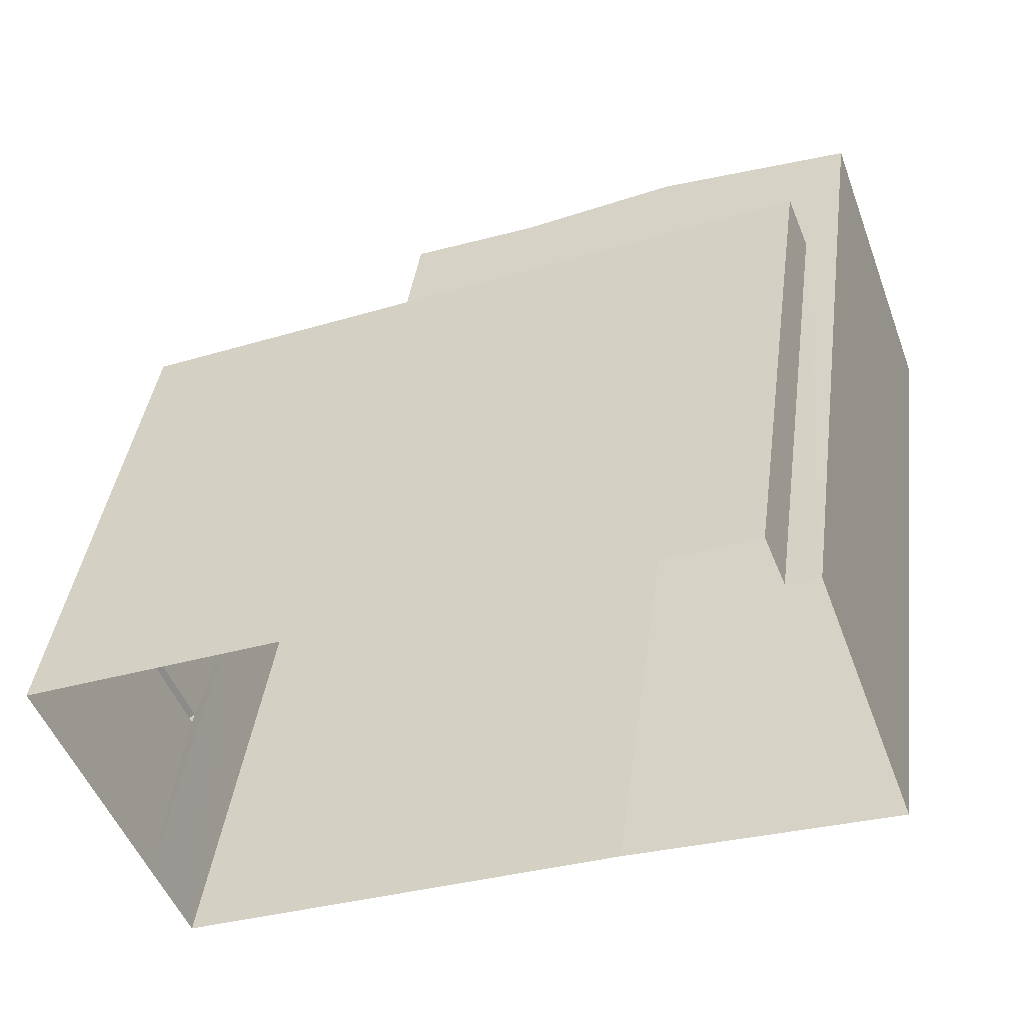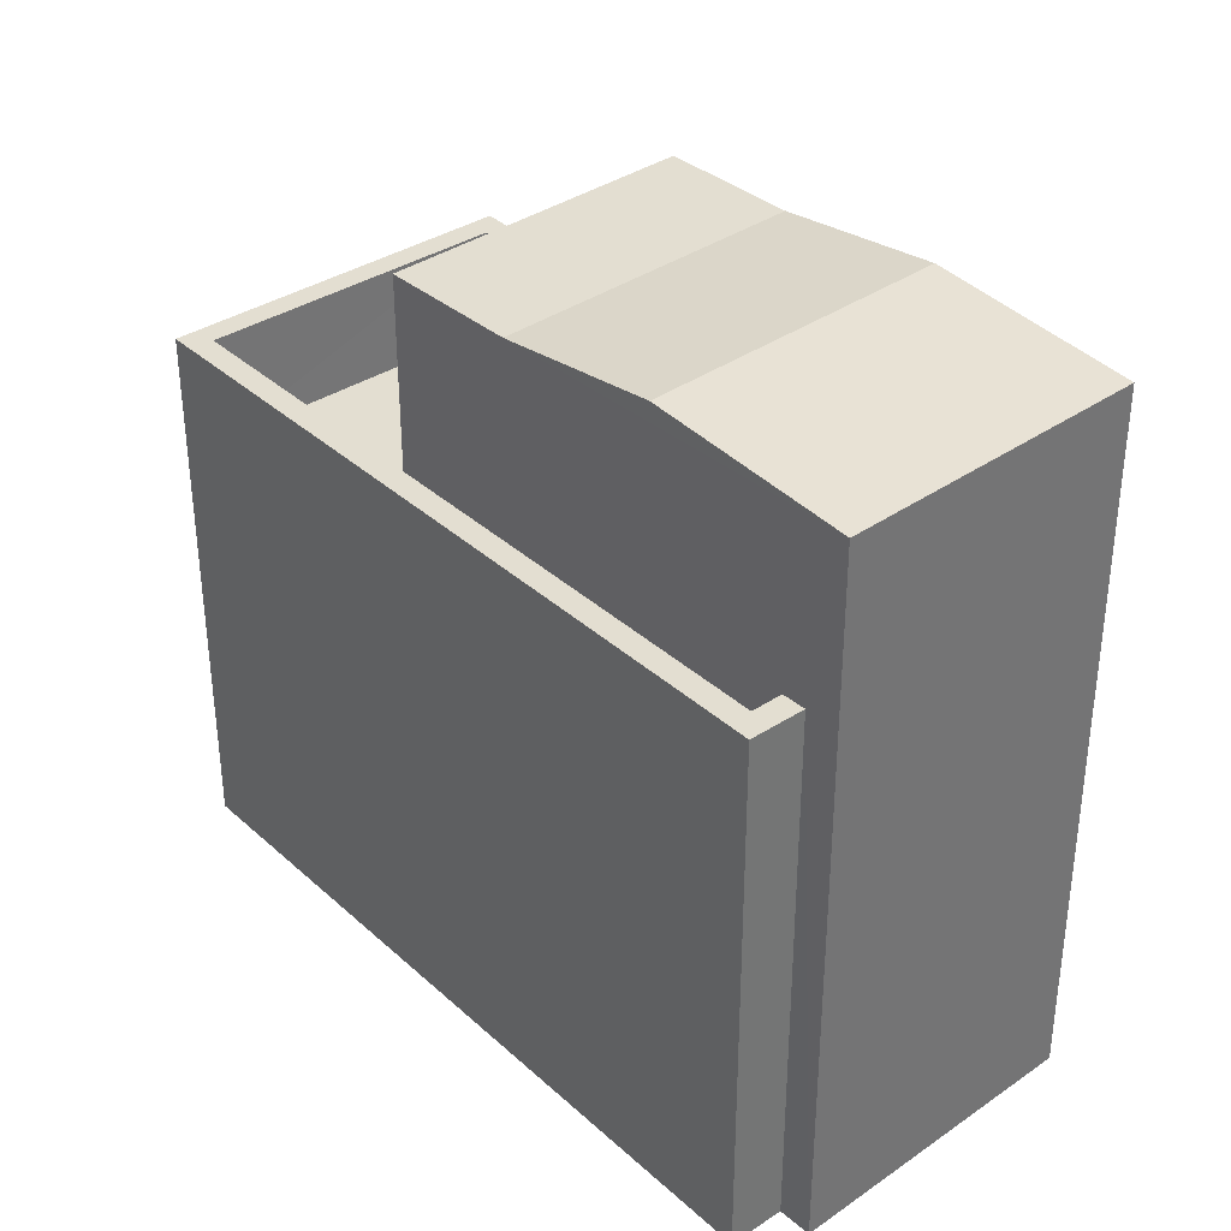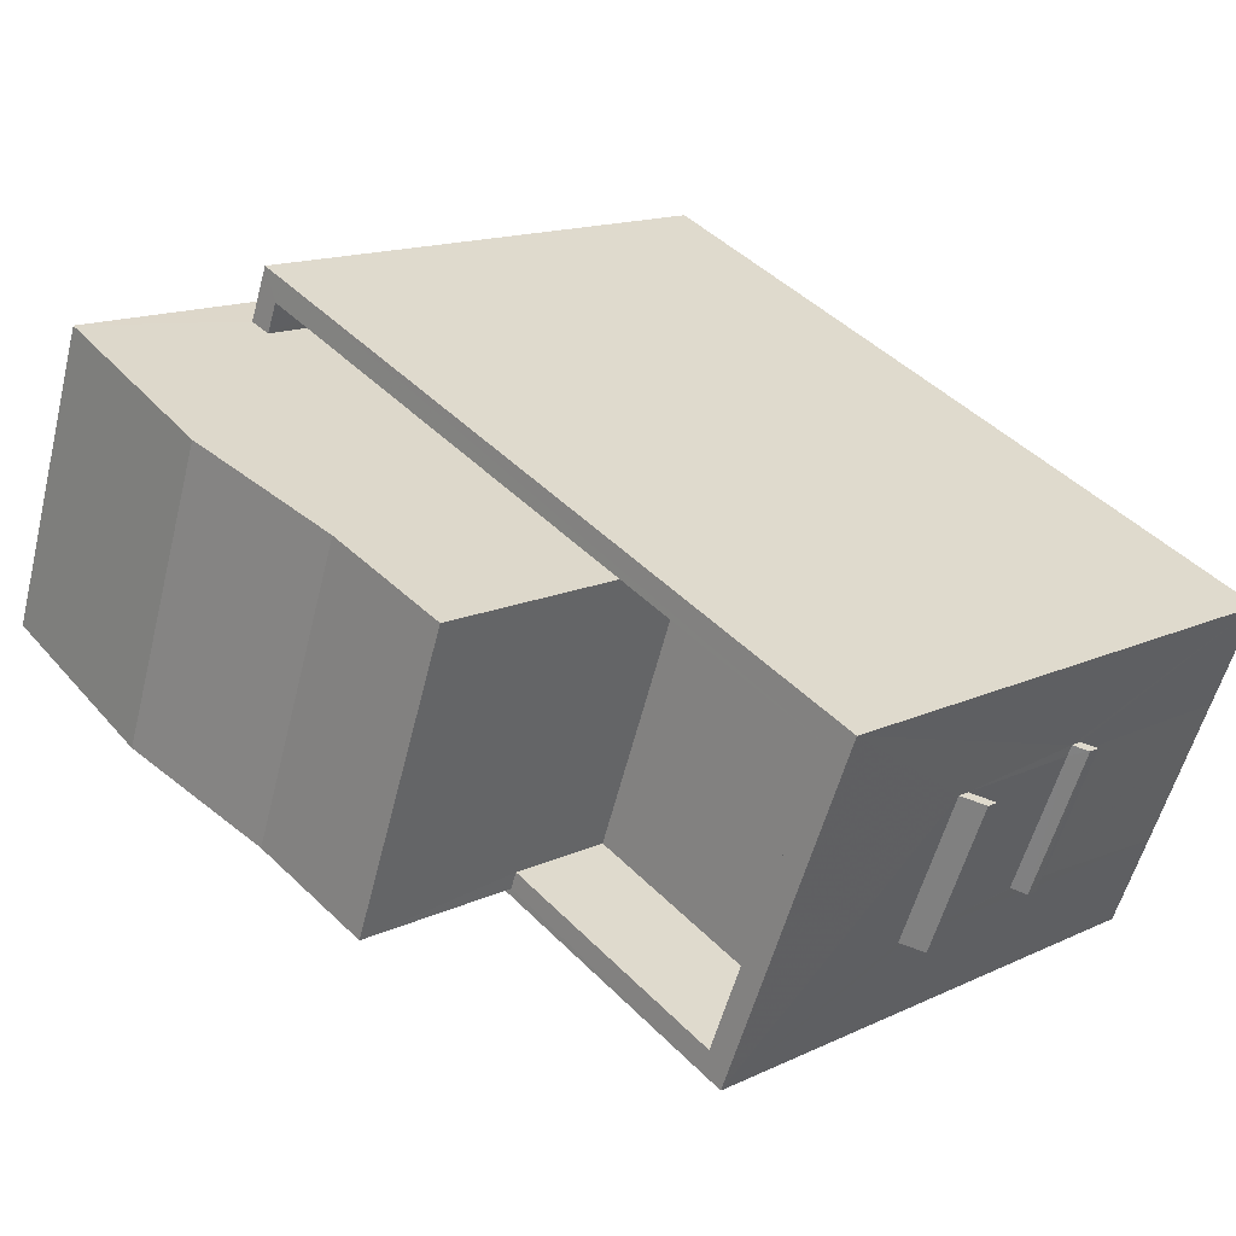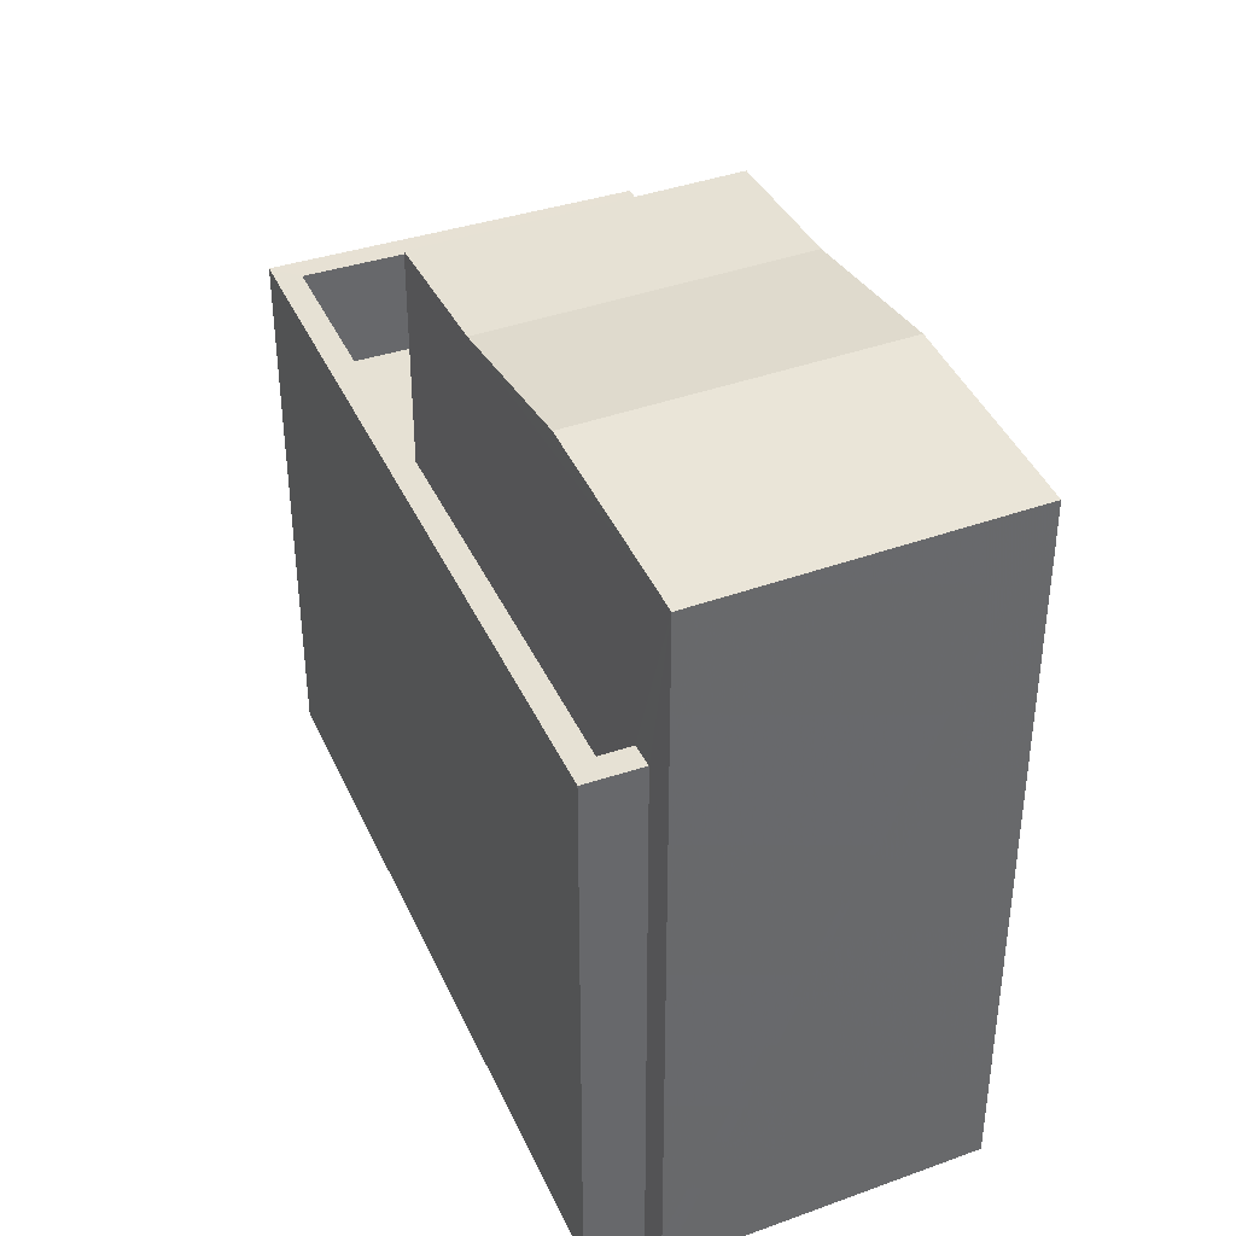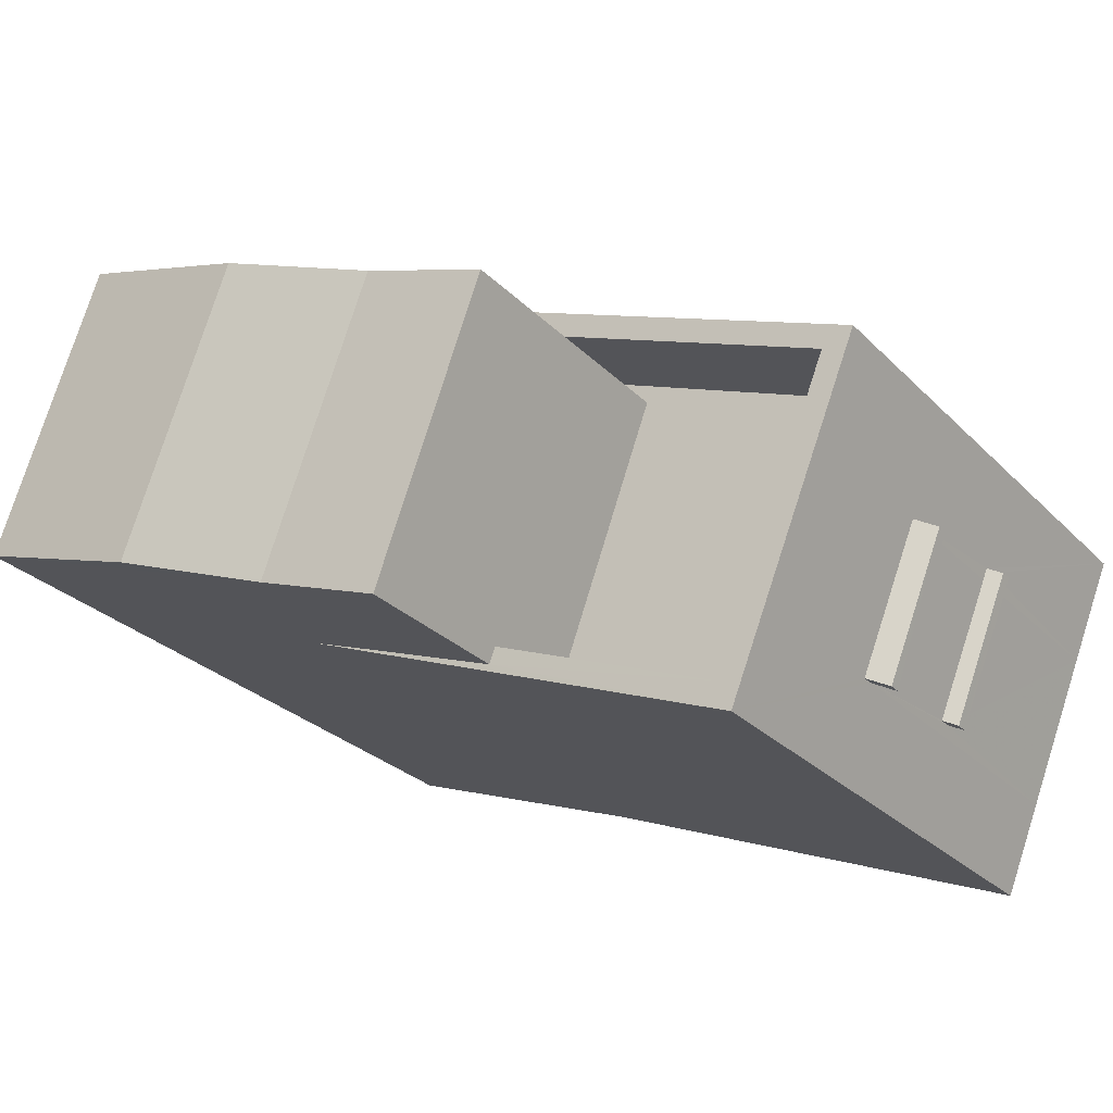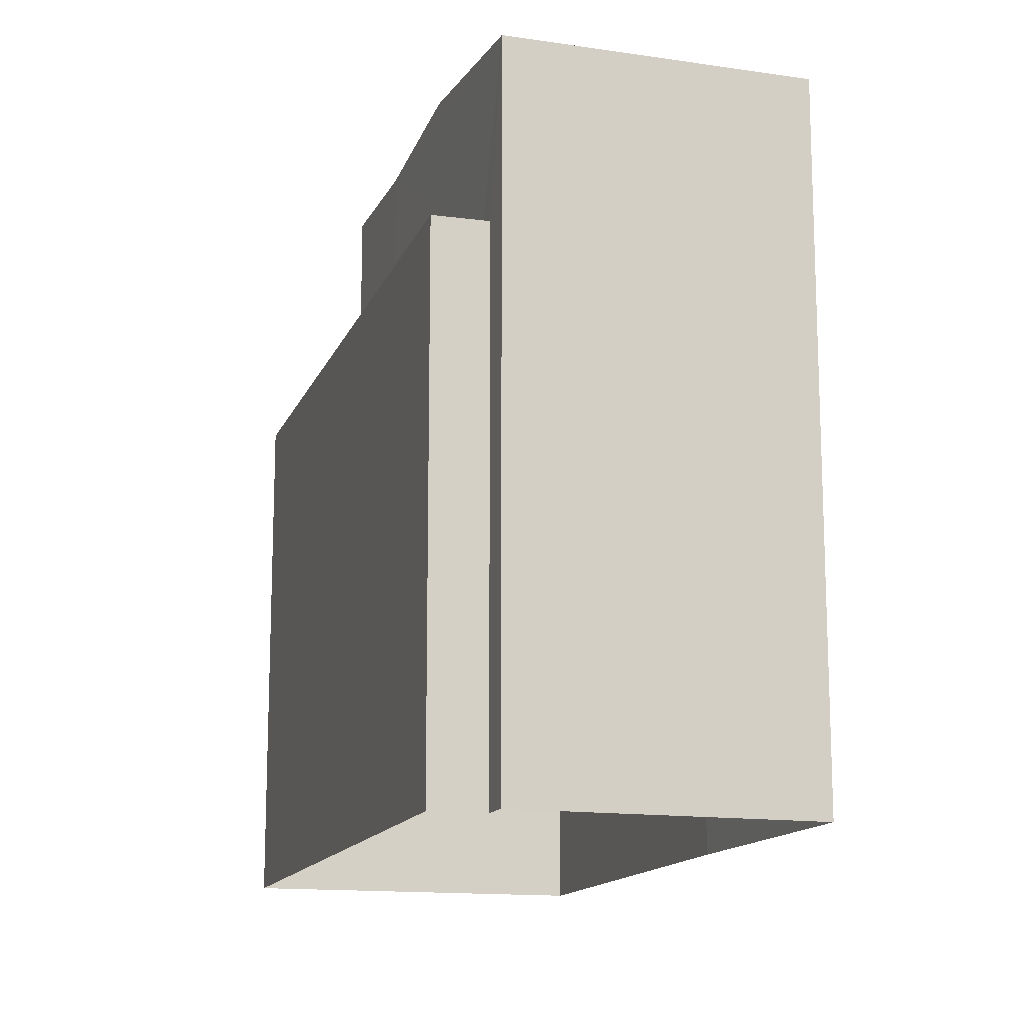
<metadata>
{"format":"obj","ext":"obj","renderer":"f3d","projection":"perspective","resolution":1024,"background":"white","views":[{"elev":40.3,"azim":-172.4,"up":"+Y"},{"elev":36.0,"azim":-152.6,"up":"+Z"},{"elev":15.0,"azim":45.1,"up":"+Y"},{"elev":39.3,"azim":-134.7,"up":"+Z"},{"elev":-27.6,"azim":34.2,"up":"+Y"},{"elev":-14.2,"azim":-128.4,"up":"+Z"}]}
</metadata>
<code>
v -6900 -3.722e+04 5.356
v -6900 -3.722e+04 5.389
v -6900 -3.722e+04 5.239
v -6900 -3.722e+04 5.506
v -6901 -3.722e+04 5.242
v -6901 -3.722e+04 5.392
v -6901 -3.722e+04 5.358
v -6901 -3.722e+04 5.508
v -6900 -3.722e+04 7.179
v -6901 -3.722e+04 7.18
v -6900 -3.722e+04 5.506
v -6900 -3.722e+04 2.811
v -6901 -3.722e+04 2.811
v -6900 -3.722e+04 5.356
v -6900 -3.722e+04 2.811
v -6902 -3.722e+04 2.811
v -6900 -3.722e+04 9.539
v -6902 -3.722e+04 9.539
v -6900 -3.722e+04 7.329
v -6901 -3.722e+04 7.33
v -6907 -3.722e+04 2.813
v -6907 -3.722e+04 9.541
v -6909 -3.721e+04 9.542
v -6909 -3.721e+04 9.542
v -6909 -3.721e+04 2.814
v -6909 -3.721e+04 2.814
v -6900 -3.722e+04 9.539
v -6908 -3.721e+04 9.542
v -6908 -3.721e+04 8.242
v -6900 -3.722e+04 8.239
v -6902 -3.722e+04 9.539
v -6902 -3.722e+04 8.239
v -6905 -3.722e+04 8.24
v -6905 -3.722e+04 9.54
v -6909 -3.721e+04 9.542
v -6909 -3.721e+04 8.242
v -6900 -3.722e+04 7.151
v -6900 -3.722e+04 7.001
v -6901 -3.722e+04 7.151
v -6901 -3.722e+04 7.001
v -6909 -3.721e+04 11.65
v -6907 -3.721e+04 11.88
v -6905 -3.721e+04 11.65
v -6906 -3.722e+04 11.65
v -6908 -3.722e+04 11.88
v -6911 -3.722e+04 11.65
v -6909 -3.721e+04 2.815
v -6911 -3.722e+04 2.814
v -6905 -3.721e+04 8.241
v -6906 -3.722e+04 9.541
v -6903 -3.721e+04 8.24
v -6905 -3.722e+04 9.54
v -6905 -3.722e+04 11.65
v -6903 -3.721e+04 11.65
f 47 26 48
f 16 21 13
f 48 26 21
f 21 26 25
f 21 25 15
f 13 21 12
f 12 21 15
f 1 2 3
f 1 4 2
f 5 2 6
f 5 3 2
f 7 5 6
f 8 7 6
f 9 10 8
f 11 9 8
f 12 7 13
f 10 13 7
f 7 12 14
f 10 7 8
f 12 15 1
f 14 12 1
f 13 10 16
f 4 15 17
f 10 18 16
f 18 19 17
f 11 4 9
f 9 17 19
f 1 15 4
f 10 20 18
f 19 18 20
f 9 4 17
f 21 18 22
f 21 16 18
f 23 24 25
f 26 23 25
f 25 17 15
f 25 24 17
f 27 28 29
f 30 27 29
f 31 30 32
f 31 27 30
f 33 31 32
f 33 34 31
f 35 29 28
f 35 36 29
f 9 37 38
f 9 19 37
f 37 39 40
f 38 37 40
f 10 40 39
f 20 10 39
f 41 42 43
f 44 45 46
f 46 47 48
f 46 41 47
f 35 43 49
f 43 35 41
f 41 23 47
f 49 36 35
f 47 23 26
f 35 23 41
f 50 44 22
f 21 22 48
f 48 22 46
f 22 44 46
f 33 51 34
f 52 34 53
f 53 34 54
f 34 51 54
f 50 53 44
f 50 52 53
f 54 49 43
f 54 51 49
f 11 6 2
f 2 4 11
f 8 6 11
f 30 29 51
f 51 32 30
f 36 49 29
f 51 33 32
f 51 29 49
f 22 18 50
f 28 23 35
f 28 24 23
f 18 17 27
f 24 27 17
f 50 18 52
f 34 52 31
f 27 24 28
f 18 27 31
f 52 18 31
f 20 39 37
f 19 20 37
f 42 41 46
f 45 42 46
f 45 44 43
f 42 45 43
f 43 53 54
f 43 44 53
f 14 3 5
f 5 7 14
f 1 3 14
f 10 38 40
f 10 9 38

</code>
